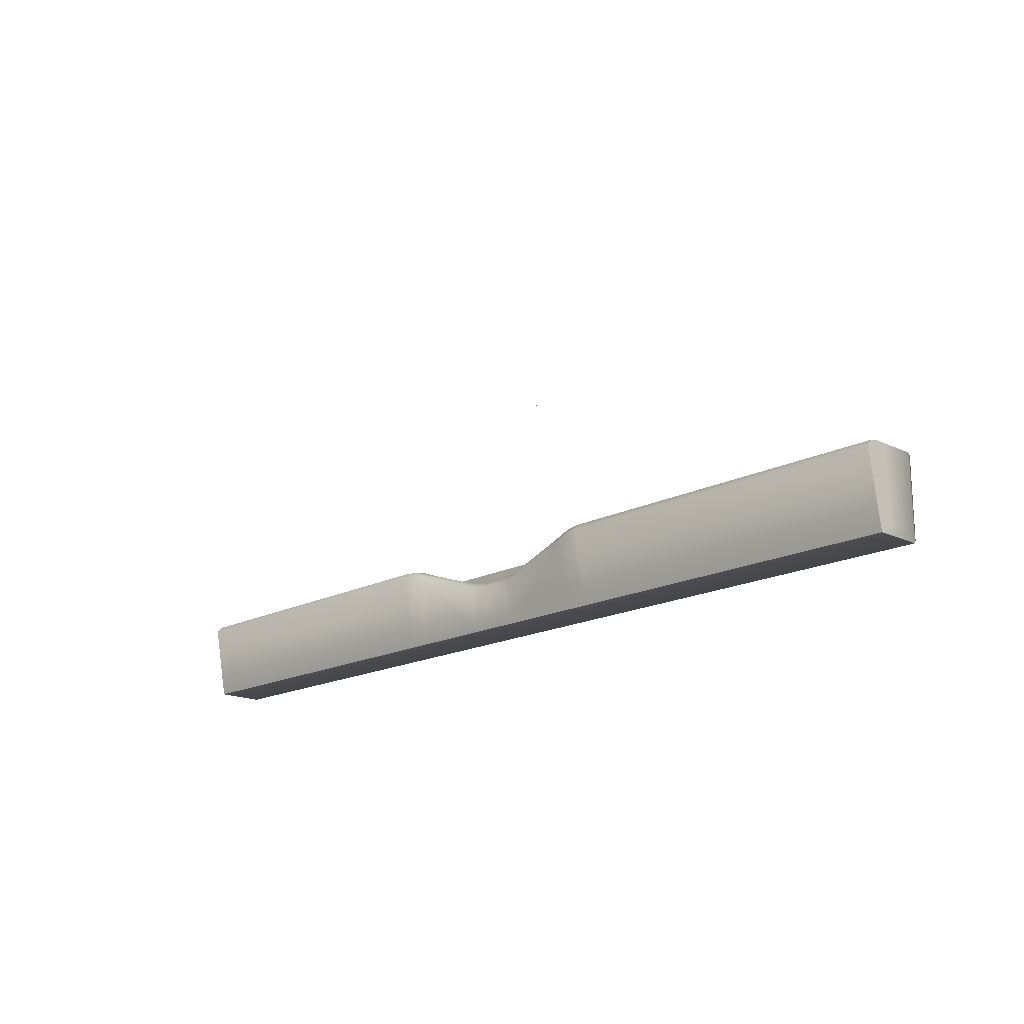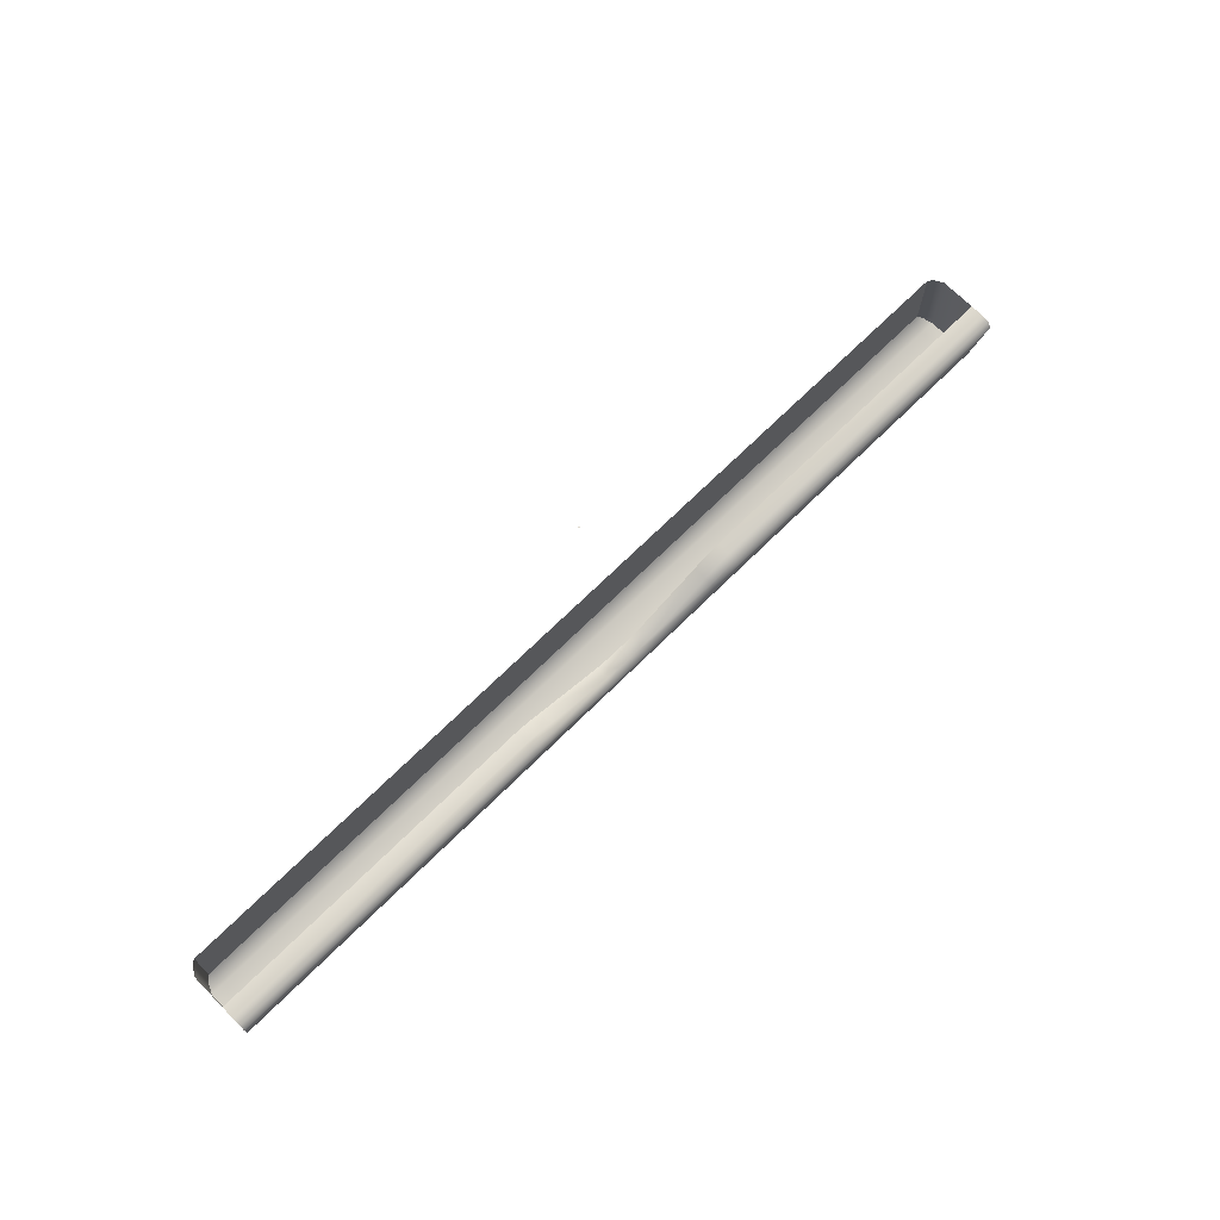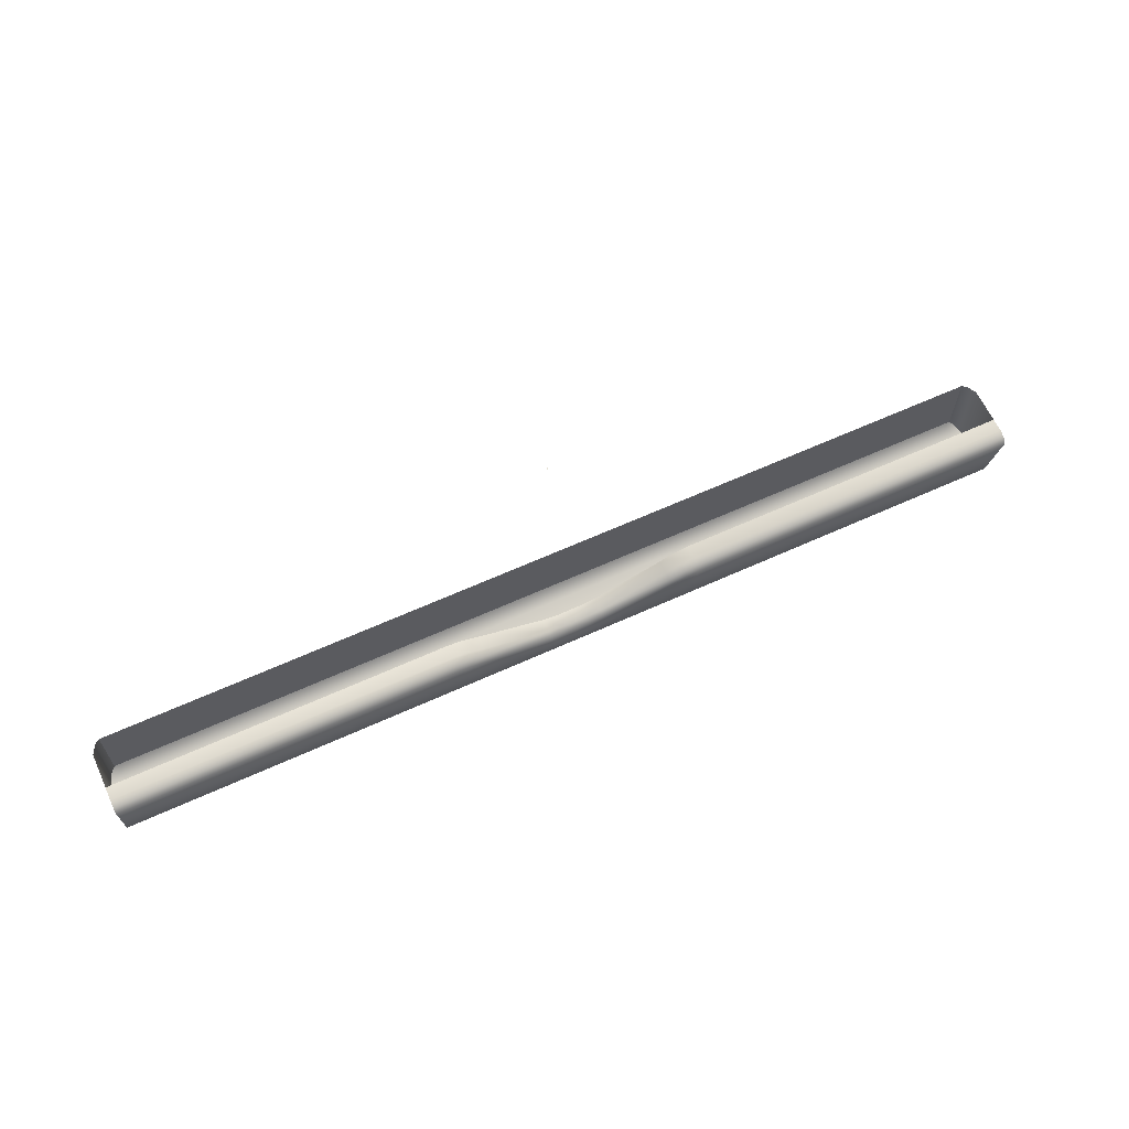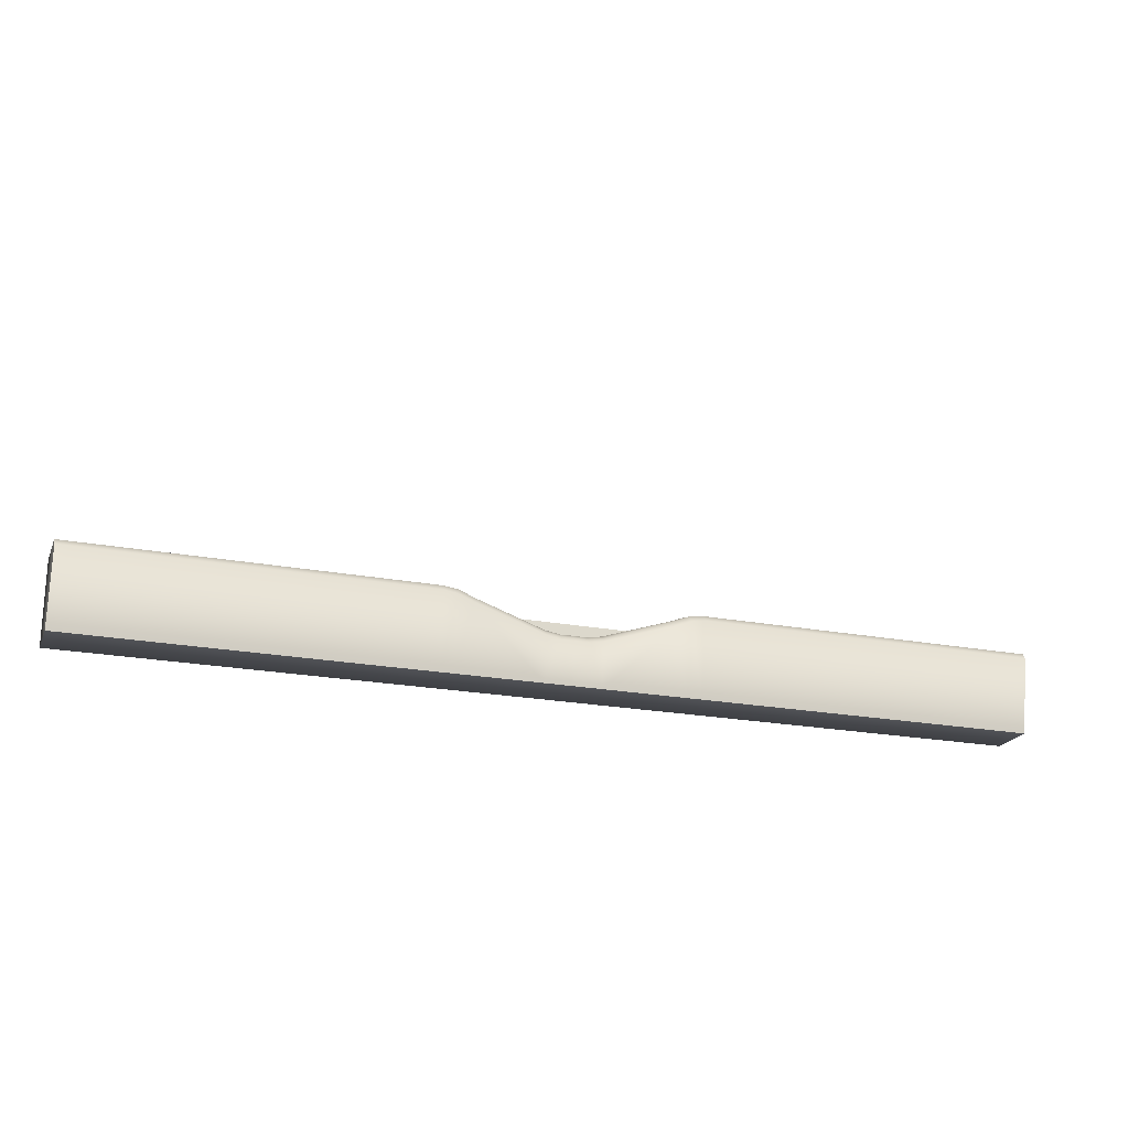
<metadata>
{"format":"obj","ext":"obj","renderer":"f3d","projection":"perspective","resolution":1024,"background":"white","views":[{"elev":-17.2,"azim":46.1,"up":"+Z"},{"elev":70.0,"azim":-44.7,"up":"+Z"},{"elev":63.8,"azim":-24.6,"up":"+Z"},{"elev":-21.2,"azim":-19.0,"up":"+Z"}]}
</metadata>
<code>
o MeshTelevision_8_0_GeomSubset_1
v 0.000799 -0.03365 0.06657
v -0.000799 -0.03365 0.06657
v 0.000799 -0.03206 0.06657
v -0.000799 -0.03206 0.06657
v 0.000799 -0.03365 0.06657
v -0.000799 -0.03365 0.06657
v 0.000799 -0.03206 0.06657
v -0.000799 -0.03206 0.06657
v 0.000799 -0.03365 0.06657
v -0.000799 -0.03365 0.06657
v 0.000799 -0.03206 0.06657
v -0.000799 -0.03206 0.06657
v 0.000799 -0.03365 0.06657
v -0.000799 -0.03365 0.06657
v 0.000799 -0.03206 0.06657
v -0.000799 -0.03206 0.06657
v 0.000799 -0.03365 0.06657
v -0.000799 -0.03365 0.06657
v 0.000799 -0.03206 0.06657
v -0.000799 -0.03206 0.06657
v 0.5099 -0.08478 -0.2013
v 0.5099 -0.08478 0.3935
v 0.5099 -0.0466 0.3935
v 0.5099 -0.0466 -0.2013
v 4.9e-05 -0.08478 0.3935
v 4.9e-05 -0.0466 0.3935
v 0.5099 -0.0466 -0.1219
v 0.5099 -0.08478 -0.1219
v 4.9e-05 -0.08478 -0.1583
v 0.1374 -0.08478 0.3935
v 0.1374 -0.0466 0.3935
v 0.1374 -0.08478 -0.1219
v 0.1215 -0.08478 0.3935
v 0.1215 -0.0466 0.3935
v 0.1215 -0.08478 -0.1243
v 0.01405 -0.08478 -0.1585
v 0.01405 -0.0466 0.3935
v 0.01405 -0.08478 0.3935
v 0.03035 -0.08478 -0.1556
v 0.105 -0.08478 -0.1306
v 0.1052 -0.0466 0.3935
v 0.03035 -0.0466 0.3935
v 0.1052 -0.08478 0.3935
v 0.03035 -0.08478 0.3935
v 4.9e-05 -0.0466 -0.2104
v 4.9e-05 -0.09795 -0.2104
v 0.1374 -0.0466 -0.2104
v 0.5099 -0.0466 -0.2104
v 0.1374 -0.09795 -0.2104
v 0.5099 -0.09795 -0.2104
v 0.1215 -0.0466 -0.2104
v 0.1215 -0.09795 -0.2104
v 0.01405 -0.09795 -0.2104
v 0.01405 -0.0466 -0.2104
v 0.03035 -0.09795 -0.2104
v 0.1052 -0.09795 -0.2104
v 0.03035 -0.0466 -0.2104
v 0.1052 -0.0466 -0.2104
v 0.138 -0.1124 -0.1307
v 0.1376 -0.1079 -0.1243
v 0.1374 -0.09956 -0.1219
v 0.5099 -0.1079 -0.1243
v 0.5099 -0.1124 -0.1307
v 0.5099 -0.09956 -0.1219
v 0.1236 -0.112 -0.1327
v 0.1221 -0.1079 -0.1266
v 0.1215 -0.09956 -0.1243
v 4.9e-05 -0.106 -0.1658
v 4.9e-05 -0.1032 -0.1617
v 4.9e-05 -0.09947 -0.1583
v 0.01405 -0.09946 -0.1585
v 0.01425 -0.1032 -0.1619
v 0.01471 -0.106 -0.166
v 0.03035 -0.1065 -0.1631
v 0.03035 -0.1033 -0.159
v 0.03035 -0.09949 -0.1556
v 0.105 -0.09954 -0.1306
v 0.1058 -0.1071 -0.133
v 0.1077 -0.1109 -0.1387
v 0.5099 -0.0466 -0.1242
v 0.5099 -0.08478 -0.1243
v 0.5099 -0.08478 -0.13
v 0.5099 -0.0466 -0.1299
v 4.9e-05 -0.08478 -0.1039
v 0.01405 -0.08478 -0.1039
v 0.03035 -0.08478 -0.1039
v 0.1051 -0.08478 -0.1039
v 0.1215 -0.08478 -0.1039
v 0.1374 -0.08478 -0.1039
v 0.5099 -0.08478 -0.1039
v 0.5099 -0.0466 -0.1039
v 0.5099 -0.0466 0.3785
v 0.5099 -0.08478 0.3785
v 0.1374 -0.08478 0.3785
v 0.1215 -0.08478 0.3785
v 0.1052 -0.08478 0.3785
v 0.03035 -0.08478 0.3785
v 0.01405 -0.08478 0.3785
v 4.9e-05 -0.08478 0.3785
v 0.4946 -0.08478 0.3785
v 0.4946 -0.08478 -0.1039
v 0.4946 -0.08478 -0.1219
v 0.4946 -0.09956 -0.1219
v 0.4946 -0.1079 -0.1243
v 0.4946 -0.1124 -0.1307
v 0.4946 -0.09795 -0.2104
v 0.4946 -0.0466 -0.2104
v 0.4946 -0.0466 0.3935
v 0.4946 -0.08478 0.3935
v 0.1164 -0.06488 -0.0908
v 0.1164 -0.06488 0.3654
v 0.1323 -0.06488 -0.0908
v 0.1323 -0.06488 0.3654
v 4.9e-05 -0.06488 -0.0908
v 4.9e-05 -0.06488 0.3654
v 0.008911 -0.06488 -0.0908
v 0.008911 -0.06488 0.3654
v 0.02521 -0.06488 -0.0908
v 0.09998 -0.06488 -0.0908
v 0.1 -0.06488 0.3654
v 0.02521 -0.06488 0.3654
v 0.484 -0.06488 -0.0908
v 0.484 -0.06488 0.3654
v 0.4992 -0.03286 -0.1039
v 0.4946 -0.03285 -0.1039
v 0.4946 -0.03285 0.3785
v 0.4992 -0.03286 0.3785
v 0.1374 -0.03285 -0.1039
v 0.1215 -0.03285 -0.1039
v 0.1215 -0.03285 0.3785
v 0.1374 -0.03285 0.3785
v 0.01405 -0.03285 -0.1039
v 0.01405 -0.03285 0.3785
v 4.9e-05 -0.03286 -0.1039
v 4.9e-05 -0.03286 0.3785
v 0.1052 -0.03285 -0.1039
v 0.03035 -0.03285 -0.1039
v 0.03035 -0.03285 0.3785
v 0.1052 -0.03285 0.3785
v 0.4946 -0.03285 -0.1219
v 0.4992 -0.03286 -0.1219
v 0.1215 -0.03285 -0.1219
v 0.1374 -0.03285 -0.1219
v 0.1052 -0.03285 -0.1219
v 0.03035 -0.03285 -0.1219
v 0.01405 -0.03285 -0.1219
v 4.9e-05 -0.03286 -0.1219
v 0.01405 -0.03286 0.3827
v 4.9e-05 -0.03286 0.3827
v 0.03035 -0.03286 0.3827
v 0.1052 -0.03286 0.3827
v 0.1215 -0.03286 0.3827
v 0.1374 -0.03286 0.3827
v 0.4946 -0.03286 0.3827
v 0.4992 -0.03286 0.3827
v 0.4992 -0.03286 -0.1242
v 0.4946 -0.03285 -0.1242
v 0.4992 -0.03286 -0.1964
v 0.4992 -0.03286 -0.1996
v 0.4946 -0.03286 -0.1996
v 0.4946 -0.03285 -0.1964
v 0.4992 -0.03286 -0.1299
v 0.4946 -0.03285 -0.1299
v 0.1374 -0.03285 -0.1242
v 0.1374 -0.03286 -0.1996
v 0.1374 -0.03285 -0.1964
v 0.1374 -0.03285 -0.1299
v 0.1215 -0.03285 -0.1242
v 0.1215 -0.03286 -0.1996
v 0.1215 -0.03285 -0.1964
v 0.1215 -0.03285 -0.1299
v 0.1052 -0.03285 -0.1242
v 0.1052 -0.03286 -0.1996
v 0.1052 -0.03285 -0.1964
v 0.1052 -0.03285 -0.1299
v 0.03035 -0.03285 -0.1242
v 0.03035 -0.03286 -0.1996
v 0.03035 -0.03285 -0.1964
v 0.03035 -0.03285 -0.1299
v 0.01405 -0.03285 -0.1242
v 0.01405 -0.03286 -0.1996
v 0.01405 -0.03285 -0.1964
v 0.01405 -0.03285 -0.1299
v 4.9e-05 -0.03286 -0.1242
v 4.9e-05 -0.03286 -0.1996
v 4.9e-05 -0.03286 -0.1964
v 4.9e-05 -0.03286 -0.1299
v 4.9e-05 -0.03671 -0.205
v 0.01405 -0.03671 -0.205
v 0.03035 -0.03671 -0.205
v 0.1052 -0.03671 -0.205
v 0.1215 -0.03671 -0.205
v 0.1374 -0.03671 -0.205
v 0.4946 -0.03671 -0.205
v 0.5046 -0.03671 -0.205
v 0.5046 -0.03671 -0.1988
v 0.5046 -0.03671 -0.1299
v 0.5046 -0.03671 -0.1242
v 0.5046 -0.03671 -0.1219
v 0.5046 -0.03671 -0.1039
v 0.5046 -0.03671 0.3785
v 0.5046 -0.03671 0.3881
v 0.4946 -0.03671 0.3881
v 0.1374 -0.03671 0.3881
v 0.1215 -0.03671 0.3881
v 0.1052 -0.03671 0.3881
v 0.03035 -0.03671 0.3881
v 0.01405 -0.03671 0.3881
v 4.9e-05 -0.03671 0.3881
v -0.5099 -0.08478 -0.2013
v -0.5099 -0.08478 0.3935
v -0.5099 -0.0466 0.3935
v -0.5099 -0.0466 -0.2013
v -0.5099 -0.0466 -0.1219
v -0.5099 -0.08478 -0.1219
v -0.1373 -0.08478 0.3935
v -0.1373 -0.0466 0.3935
v -0.1373 -0.08478 -0.1219
v -0.1214 -0.08478 0.3935
v -0.1214 -0.0466 0.3935
v -0.1214 -0.08478 -0.1243
v -0.01395 -0.08478 -0.1585
v -0.01395 -0.0466 0.3935
v -0.01395 -0.08478 0.3935
v -0.03026 -0.08478 -0.1556
v -0.105 -0.08478 -0.1306
v -0.1051 -0.0466 0.3935
v -0.03026 -0.0466 0.3935
v -0.1051 -0.08478 0.3935
v -0.03026 -0.08478 0.3935
v -0.1373 -0.0466 -0.2104
v -0.5099 -0.0466 -0.2104
v -0.1373 -0.09795 -0.2104
v -0.5099 -0.09795 -0.2104
v -0.1214 -0.0466 -0.2104
v -0.1214 -0.09795 -0.2104
v -0.01395 -0.09795 -0.2104
v -0.01395 -0.0466 -0.2104
v -0.03026 -0.09795 -0.2104
v -0.1051 -0.09795 -0.2104
v -0.03026 -0.0466 -0.2104
v -0.1051 -0.0466 -0.2104
v -0.1379 -0.1124 -0.1307
v -0.1375 -0.1079 -0.1243
v -0.1373 -0.09956 -0.1219
v -0.5099 -0.1079 -0.1243
v -0.5099 -0.1124 -0.1307
v -0.5099 -0.09956 -0.1219
v -0.1235 -0.112 -0.1327
v -0.1221 -0.1079 -0.1266
v -0.1214 -0.09956 -0.1243
v -0.01395 -0.09946 -0.1585
v -0.01415 -0.1032 -0.1619
v -0.01462 -0.106 -0.166
v -0.03026 -0.1065 -0.1631
v -0.03026 -0.1033 -0.159
v -0.03026 -0.09949 -0.1556
v -0.105 -0.09954 -0.1306
v -0.1057 -0.1071 -0.133
v -0.1076 -0.1109 -0.1387
v -0.5099 -0.0466 -0.1242
v -0.5099 -0.08478 -0.1243
v -0.5099 -0.08478 -0.13
v -0.5099 -0.0466 -0.1299
v -0.01395 -0.08478 -0.1039
v -0.03026 -0.08478 -0.1039
v -0.105 -0.08478 -0.1039
v -0.1214 -0.08478 -0.1039
v -0.1373 -0.08478 -0.1039
v -0.5099 -0.08478 -0.1039
v -0.5099 -0.0466 -0.1039
v -0.5099 -0.0466 0.3785
v -0.5099 -0.08478 0.3785
v -0.1373 -0.08478 0.3785
v -0.1214 -0.08478 0.3785
v -0.1051 -0.08478 0.3785
v -0.03026 -0.08478 0.3785
v -0.01395 -0.08478 0.3785
v -0.4946 -0.08478 0.3785
v -0.4946 -0.08478 -0.1039
v -0.4946 -0.08478 -0.1219
v -0.4946 -0.09956 -0.1219
v -0.4946 -0.1079 -0.1243
v -0.4946 -0.1124 -0.1307
v -0.4946 -0.09795 -0.2104
v -0.4946 -0.0466 -0.2104
v -0.4946 -0.0466 0.3935
v -0.4946 -0.08478 0.3935
v -0.1163 -0.06488 -0.0908
v -0.1163 -0.06488 0.3654
v -0.1322 -0.06488 -0.0908
v -0.1322 -0.06488 0.3654
v -0.008815 -0.06488 -0.0908
v -0.008815 -0.06488 0.3654
v -0.02512 -0.06488 -0.0908
v -0.0999 -0.06488 -0.0908
v -0.09995 -0.06488 0.3654
v -0.02512 -0.06488 0.3654
v -0.484 -0.06488 -0.0908
v -0.484 -0.06488 0.3654
v -0.4992 -0.03286 -0.1039
v -0.4946 -0.03285 -0.1039
v -0.4946 -0.03285 0.3785
v -0.4992 -0.03286 0.3785
v -0.1373 -0.03285 -0.1039
v -0.1214 -0.03285 -0.1039
v -0.1214 -0.03285 0.3785
v -0.1373 -0.03285 0.3785
v -0.01395 -0.03285 -0.1039
v -0.01395 -0.03285 0.3785
v -0.1051 -0.03285 -0.1039
v -0.03026 -0.03285 -0.1039
v -0.03026 -0.03285 0.3785
v -0.1051 -0.03285 0.3785
v -0.4946 -0.03285 -0.1219
v -0.4992 -0.03286 -0.1219
v -0.1214 -0.03285 -0.1219
v -0.1373 -0.03285 -0.1219
v -0.1051 -0.03285 -0.1219
v -0.03026 -0.03285 -0.1219
v -0.01395 -0.03285 -0.1219
v -0.01395 -0.03286 0.3827
v -0.03026 -0.03286 0.3827
v -0.1051 -0.03286 0.3827
v -0.1214 -0.03286 0.3827
v -0.1373 -0.03286 0.3827
v -0.4946 -0.03286 0.3827
v -0.4992 -0.03286 0.3827
v -0.4992 -0.03286 -0.1242
v -0.4946 -0.03285 -0.1242
v -0.4992 -0.03286 -0.1964
v -0.4992 -0.03286 -0.1996
v -0.4946 -0.03286 -0.1996
v -0.4946 -0.03285 -0.1964
v -0.4992 -0.03286 -0.1299
v -0.4946 -0.03285 -0.1299
v -0.1373 -0.03285 -0.1242
v -0.1373 -0.03286 -0.1996
v -0.1373 -0.03285 -0.1964
v -0.1373 -0.03285 -0.1299
v -0.1214 -0.03285 -0.1242
v -0.1214 -0.03286 -0.1996
v -0.1214 -0.03285 -0.1964
v -0.1214 -0.03285 -0.1299
v -0.1051 -0.03285 -0.1242
v -0.1051 -0.03286 -0.1996
v -0.1051 -0.03285 -0.1964
v -0.1051 -0.03285 -0.1299
v -0.03026 -0.03285 -0.1242
v -0.03026 -0.03286 -0.1996
v -0.03026 -0.03285 -0.1964
v -0.03026 -0.03285 -0.1299
v -0.01395 -0.03285 -0.1242
v -0.01395 -0.03286 -0.1996
v -0.01395 -0.03285 -0.1964
v -0.01395 -0.03285 -0.1299
v -0.01395 -0.03671 -0.205
v -0.03026 -0.03671 -0.205
v -0.1051 -0.03671 -0.205
v -0.1214 -0.03671 -0.205
v -0.1373 -0.03671 -0.205
v -0.4946 -0.03671 -0.205
v -0.5045 -0.03671 -0.205
v -0.5045 -0.03671 -0.1988
v -0.5045 -0.03671 -0.1299
v -0.5045 -0.03671 -0.1242
v -0.5045 -0.03671 -0.1219
v -0.5045 -0.03671 -0.1039
v -0.5045 -0.03671 0.3785
v -0.5045 -0.03671 0.3881
v -0.4946 -0.03671 0.3881
v -0.1373 -0.03671 0.3881
v -0.1214 -0.03671 0.3881
v -0.1051 -0.03671 0.3881
v -0.03026 -0.03671 0.3881
v -0.01395 -0.03671 0.3881
f 5 6 8 7
f 82 81 80 83
f 106 50 48 107
f 52 49 47 51
f 46 53 54 45
f 56 58 57 55
f 56 52 51 58
f 53 55 57 54
f 24 48 50 21
f 103 64 62 104
f 104 62 63 105
f 70 71 72 69
f 69 72 73 68
f 76 77 78 75
f 75 78 79 74
f 105 63 50 106
f 65 59 49 52
f 73 53 46 68
f 79 56 55 74
f 79 65 52 56
f 73 74 55 53
f 28 64 103 102
f 32 61 67 35
f 36 71 70 29
f 40 77 76 39
f 35 67 77 40
f 39 76 71 36
f 62 81 82 63
f 59 65 66 60
f 60 66 67 61
f 71 76 75 72
f 72 75 74 73
f 65 79 78 66
f 66 78 77 67
f 81 28 27 80
f 62 64 28 81
f 82 21 50 63
f 21 82 83 24
f 103 61 32 102
f 61 103 104 60
f 60 104 105 59
f 59 105 106 49
f 49 106 107 47
f 141 140 157 156
f 158 161 160 159
f 156 157 163 162
f 162 163 161 158
f 140 143 164 157
f 161 166 165 160
f 157 164 167 163
f 163 167 166 161
f 143 142 168 164
f 166 170 169 165
f 164 168 171 167
f 167 171 170 166
f 142 144 172 168
f 170 174 173 169
f 168 172 175 171
f 171 175 174 170
f 144 145 176 172
f 174 178 177 173
f 172 176 179 175
f 175 179 178 174
f 145 146 180 176
f 178 182 181 177
f 176 180 183 179
f 179 183 182 178
f 146 147 184 180
f 182 186 185 181
f 180 184 187 183
f 183 187 186 182
f 27 199 198 80
f 24 196 195 48
f 48 195 194 107
f 80 198 197 83
f 83 197 196 24
f 107 194 193 47
f 47 193 192 51
f 51 192 191 58
f 58 191 190 57
f 57 190 189 54
f 54 189 188 45
f 189 181 185 188
f 190 177 181 189
f 191 173 177 190
f 192 169 173 191
f 193 165 169 192
f 194 160 165 193
f 195 159 160 194
f 196 158 159 195
f 197 162 158 196
f 198 156 162 197
f 199 141 156 198
f 263 264 261 262
f 285 286 232 234
f 236 235 231 233
f 46 45 238 237
f 240 239 241 242
f 240 242 235 236
f 237 238 241 239
f 213 210 234 232
f 282 283 246 248
f 283 284 247 246
f 70 69 253 252
f 69 68 254 253
f 257 256 259 258
f 256 255 260 259
f 284 285 234 247
f 249 236 233 243
f 254 68 46 237
f 260 255 239 240
f 260 240 236 249
f 254 237 239 255
f 215 281 282 248
f 218 221 251 245
f 222 29 70 252
f 226 225 257 258
f 221 226 258 251
f 225 222 252 257
f 246 247 263 262
f 243 244 250 249
f 244 245 251 250
f 252 253 256 257
f 253 254 255 256
f 249 250 259 260
f 250 251 258 259
f 262 261 214 215
f 246 262 215 248
f 263 247 234 210
f 210 213 264 263
f 282 281 218 245
f 245 244 283 282
f 244 243 284 283
f 243 233 285 284
f 233 231 286 285
f 316 329 330 315
f 331 332 333 334
f 329 335 336 330
f 335 331 334 336
f 315 330 337 318
f 334 333 338 339
f 330 336 340 337
f 336 334 339 340
f 318 337 341 317
f 339 338 342 343
f 337 340 344 341
f 340 339 343 344
f 317 341 345 319
f 343 342 346 347
f 341 344 348 345
f 344 343 347 348
f 319 345 349 320
f 347 346 350 351
f 345 348 352 349
f 348 347 351 352
f 320 349 353 321
f 351 350 354 355
f 349 352 356 353
f 352 351 355 356
f 321 353 184 147
f 355 354 185 186
f 353 356 187 184
f 356 355 186 187
f 214 261 366 367
f 213 232 363 364
f 232 286 362 363
f 261 264 365 366
f 264 213 364 365
f 286 231 361 362
f 231 235 360 361
f 235 242 359 360
f 242 241 358 359
f 241 238 357 358
f 238 45 188 357
f 357 188 185 354
f 358 357 354 350
f 359 358 350 346
f 360 359 346 342
f 361 360 342 338
f 362 361 338 333
f 363 362 333 332
f 364 363 332 331
f 365 364 331 335
f 366 365 335 329
f 367 366 329 316

</code>
